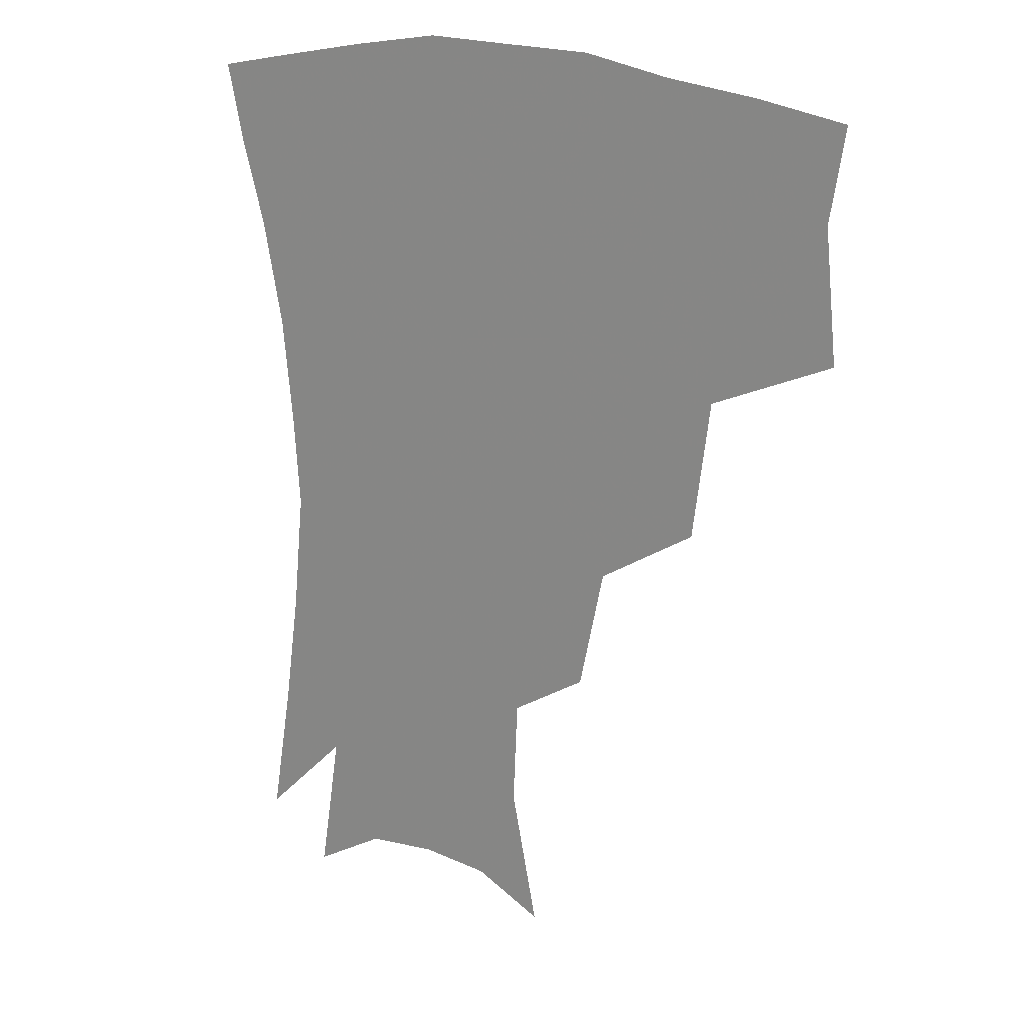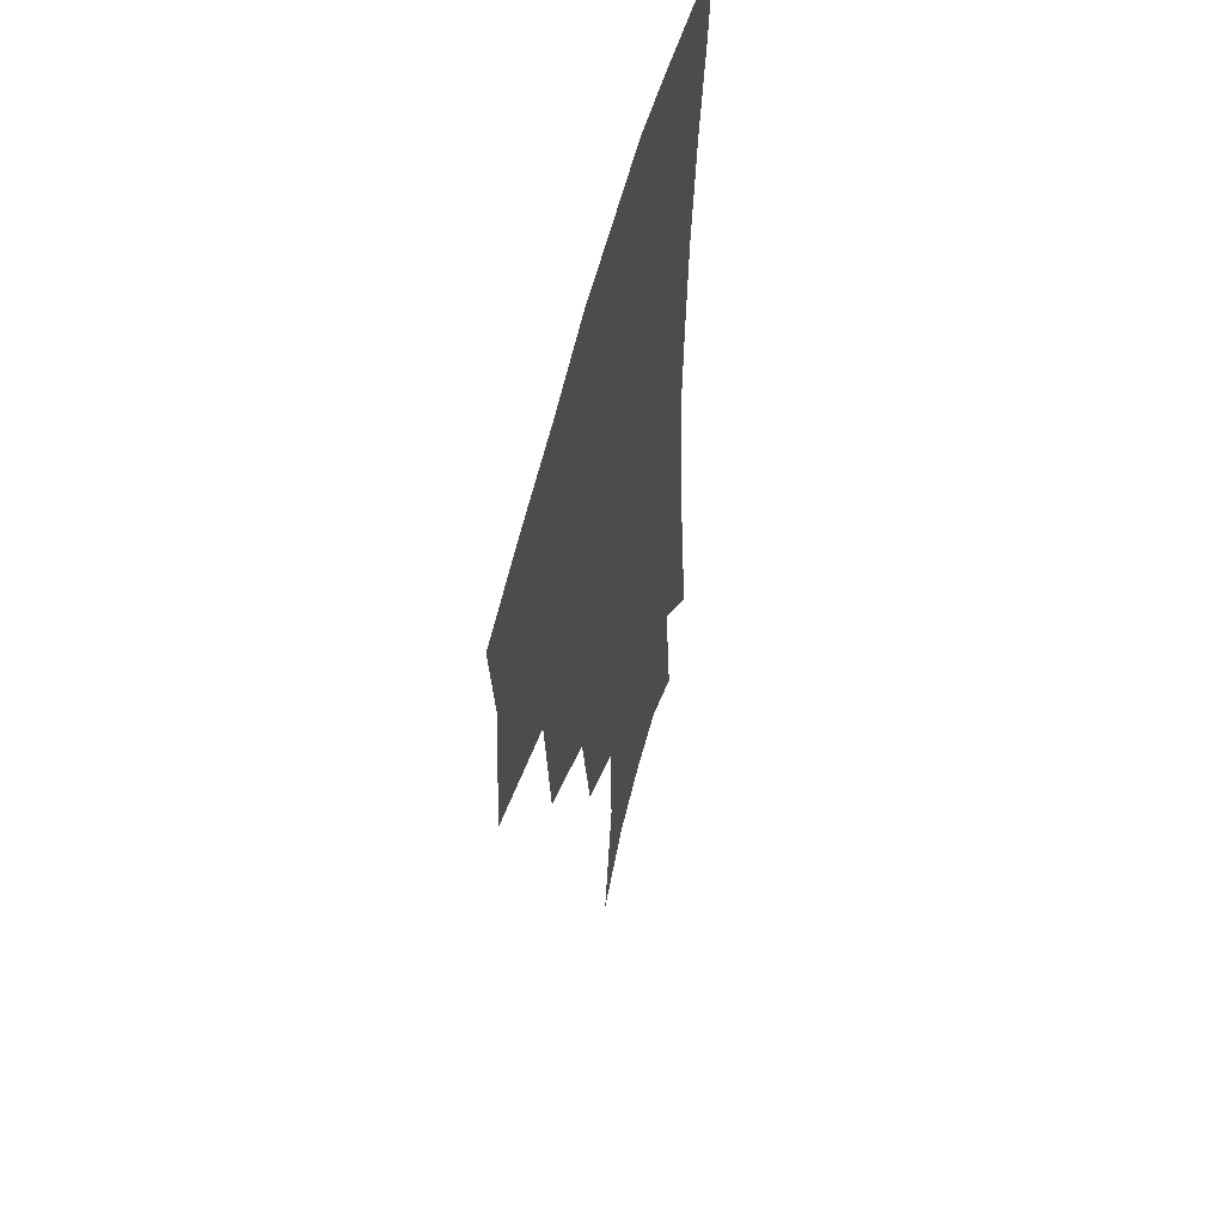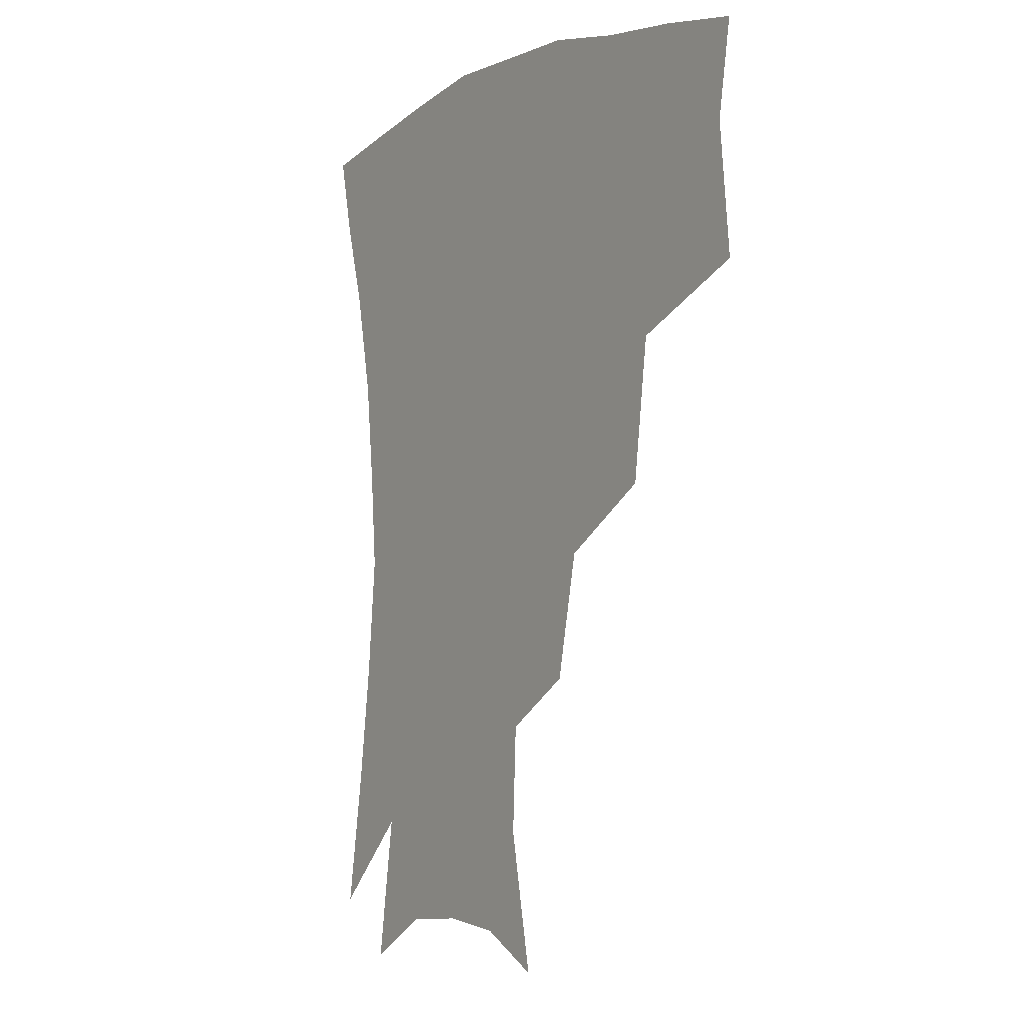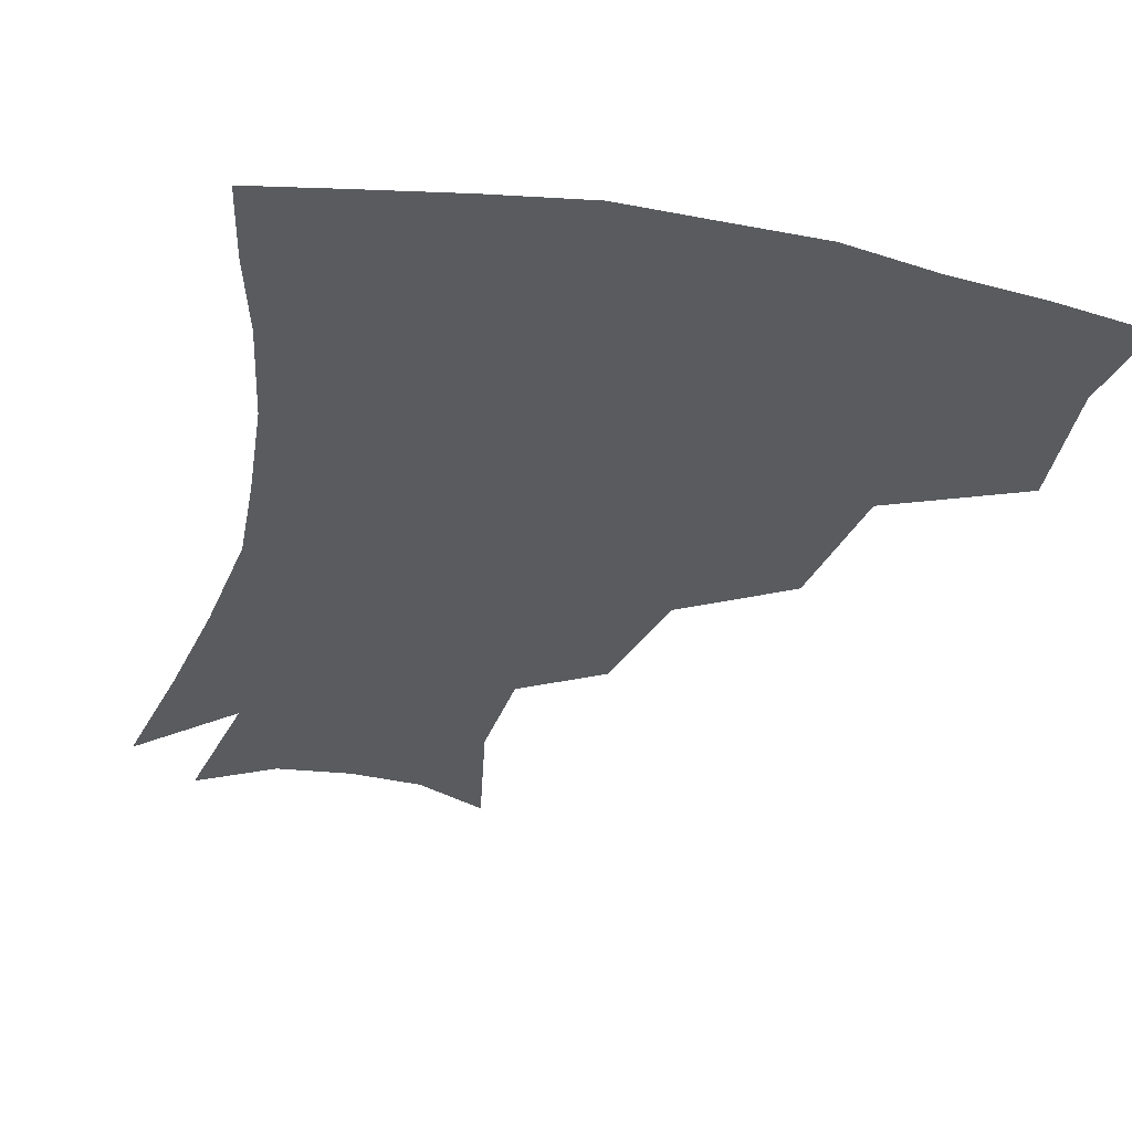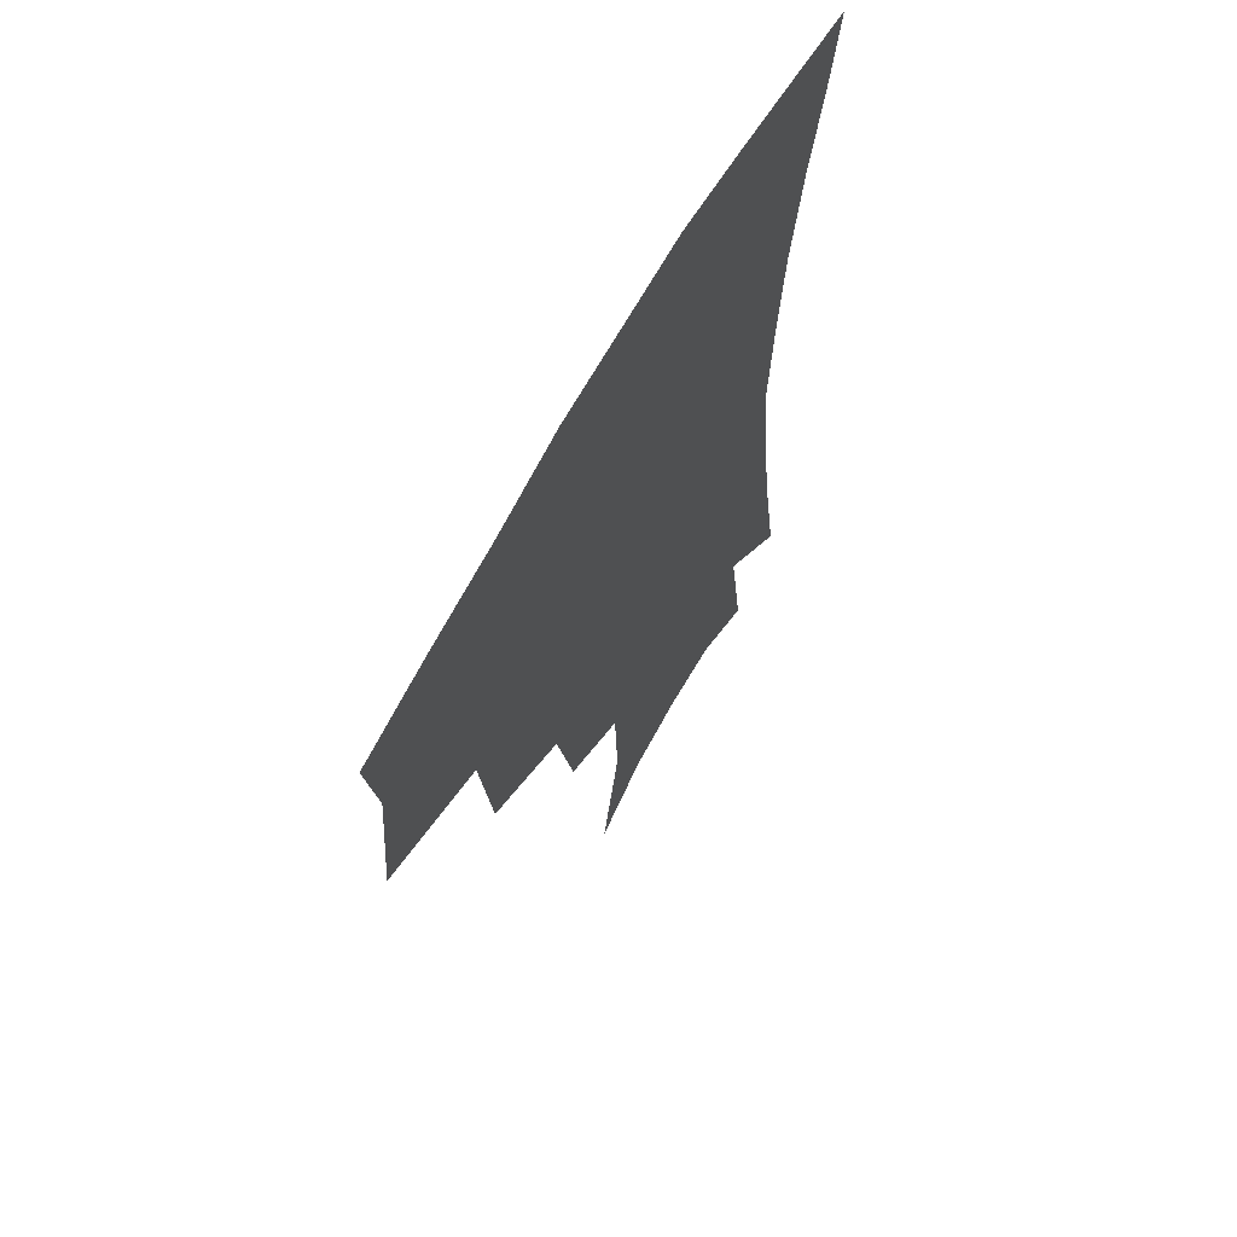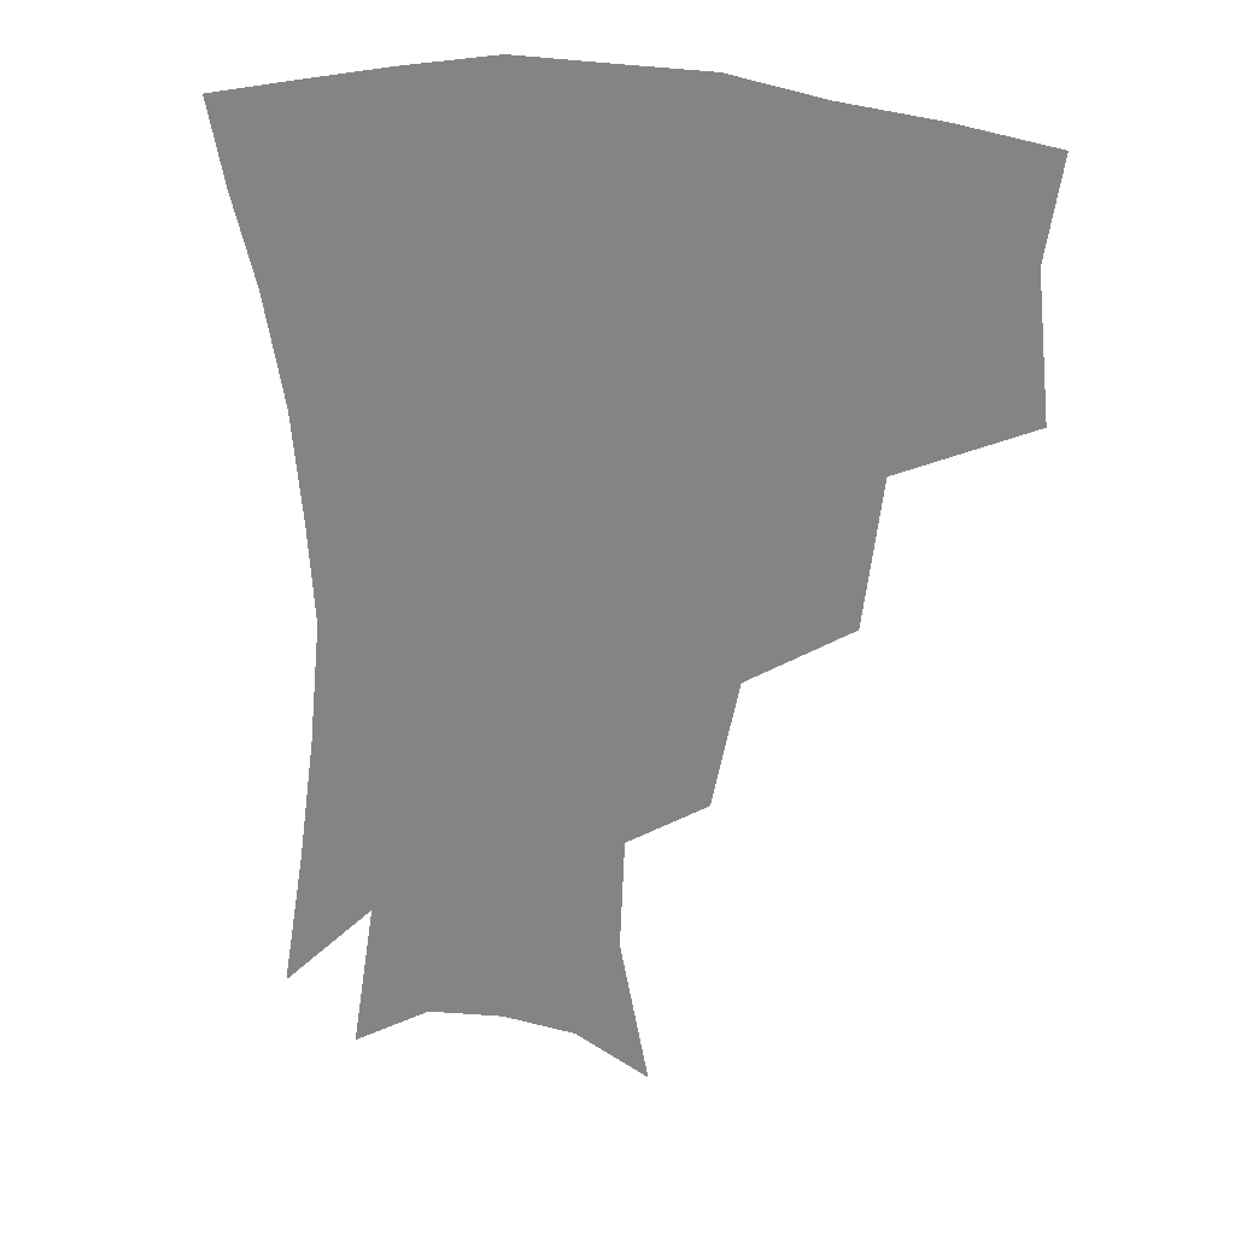
<metadata>
{"format":"obj","ext":"obj","renderer":"f3d","projection":"perspective","resolution":1024,"background":"white","views":[{"elev":20.0,"azim":-147.2,"up":"+Y"},{"elev":54.4,"azim":-76.5,"up":"+Y"},{"elev":-4.1,"azim":-124.2,"up":"+Y"},{"elev":-32.4,"azim":165.7,"up":"+Z"},{"elev":65.5,"azim":-61.1,"up":"+Y"},{"elev":25.1,"azim":-164.2,"up":"+Y"}]}
</metadata>
<code>
v 457.1 342.2 0
v 461.4 384.1 0
v 456.6 413.9 0
v 502.9 279.5 0
v 497.2 324.3 0
v 494.9 361.1 0
v 490.7 389.5 0
v 485.8 418.8 0
v 543.1 219.6 0
v 534.9 259.3 0
v 527.5 298 0
v 525 337.3 0
v 522.2 365.8 0
v 518.8 393.2 0
v 515.1 422.1 0
v 560.6 124.8 0
v 569.4 169.4 0
v 567.9 203.8 0
v 561.2 242.5 0
v 555.6 275.6 0
v 552.5 312.3 0
v 550.3 341.1 0
v 549.4 369.3 0
v 547.1 395.8 0
v 543.5 427.3 0
v 583.2 136.2 0
v 587.6 177.7 0
v 584.5 213.1 0
v 579.8 250.5 0
v 576.9 286.4 0
v 575.9 318.3 0
v 575.7 345.3 0
v 575.4 370.6 0
v 574.9 396.5 0
v 572 427.7 0
v 605.9 138.2 0
v 605.6 184.1 0
v 602.1 221.2 0
v 599 256.2 0
v 597.6 289.6 0
v 598.1 318.5 0
v 599.4 345.3 0
v 601.6 371.6 0
v 601.8 396.8 0
v 599.8 428.2 0
v 629.4 135.7 0
v 624.5 181.1 0
v 620.2 220.6 0
v 617.9 254.8 0
v 617.8 285.7 0
v 619.2 316.7 0
v 622.3 345.1 0
v 625.8 370 0
v 629 394.3 0
v 629 423.3 0
v 653.5 121 0
v 646.3 168.5 0
v 639.7 212.8 0
v 637.8 245.9 0
v 637.5 278.1 0
v 639.3 310.5 0
v 643.3 339.9 0
v 649.2 366 0
v 654.3 391.3 0
v 657.2 417.8 0
v 675.3 139 0
v 668 183.4 0
v 662.7 222.5 0
v 658.9 261.1 0
v 661 291.9 0
v 664.3 325.7 0
v 670.8 359.8 0
v 678.2 386.7 0
v 683.6 412.4 0
f 5 6 1
f 1 6 2
f 6 7 2
f 2 7 3
f 7 8 3
f 10 11 4
f 4 11 5
f 11 12 5
f 5 12 6
f 12 13 6
f 6 13 7
f 13 14 7
f 7 14 8
f 14 15 8
f 18 19 9
f 9 19 10
f 19 20 10
f 10 20 11
f 20 21 11
f 11 21 12
f 21 22 12
f 12 22 13
f 22 23 13
f 13 23 14
f 23 24 14
f 14 24 15
f 24 25 15
f 16 26 17
f 26 27 17
f 17 27 18
f 27 28 18
f 18 28 19
f 28 29 19
f 19 29 20
f 29 30 20
f 20 30 21
f 30 31 21
f 21 31 22
f 31 32 22
f 22 32 23
f 32 33 23
f 23 33 24
f 33 34 24
f 24 34 25
f 34 35 25
f 26 36 27
f 36 37 27
f 27 37 28
f 37 38 28
f 28 38 29
f 38 39 29
f 29 39 30
f 39 40 30
f 30 40 31
f 40 41 31
f 31 41 32
f 41 42 32
f 32 42 33
f 42 43 33
f 33 43 34
f 43 44 34
f 34 44 35
f 44 45 35
f 36 46 37
f 46 47 37
f 37 47 38
f 47 48 38
f 38 48 39
f 48 49 39
f 39 49 40
f 49 50 40
f 40 50 41
f 50 51 41
f 41 51 42
f 51 52 42
f 42 52 43
f 52 53 43
f 43 53 44
f 53 54 44
f 44 54 45
f 54 55 45
f 46 56 47
f 56 57 47
f 47 57 48
f 57 58 48
f 48 58 49
f 58 59 49
f 49 59 50
f 59 60 50
f 50 60 51
f 60 61 51
f 51 61 52
f 61 62 52
f 52 62 53
f 62 63 53
f 53 63 54
f 63 64 54
f 54 64 55
f 64 65 55
f 57 66 58
f 66 67 58
f 58 67 59
f 67 68 59
f 59 68 60
f 68 69 60
f 60 69 61
f 69 70 61
f 61 70 62
f 70 71 62
f 62 71 63
f 71 72 63
f 63 72 64
f 72 73 64
f 64 73 65
f 73 74 65

</code>
